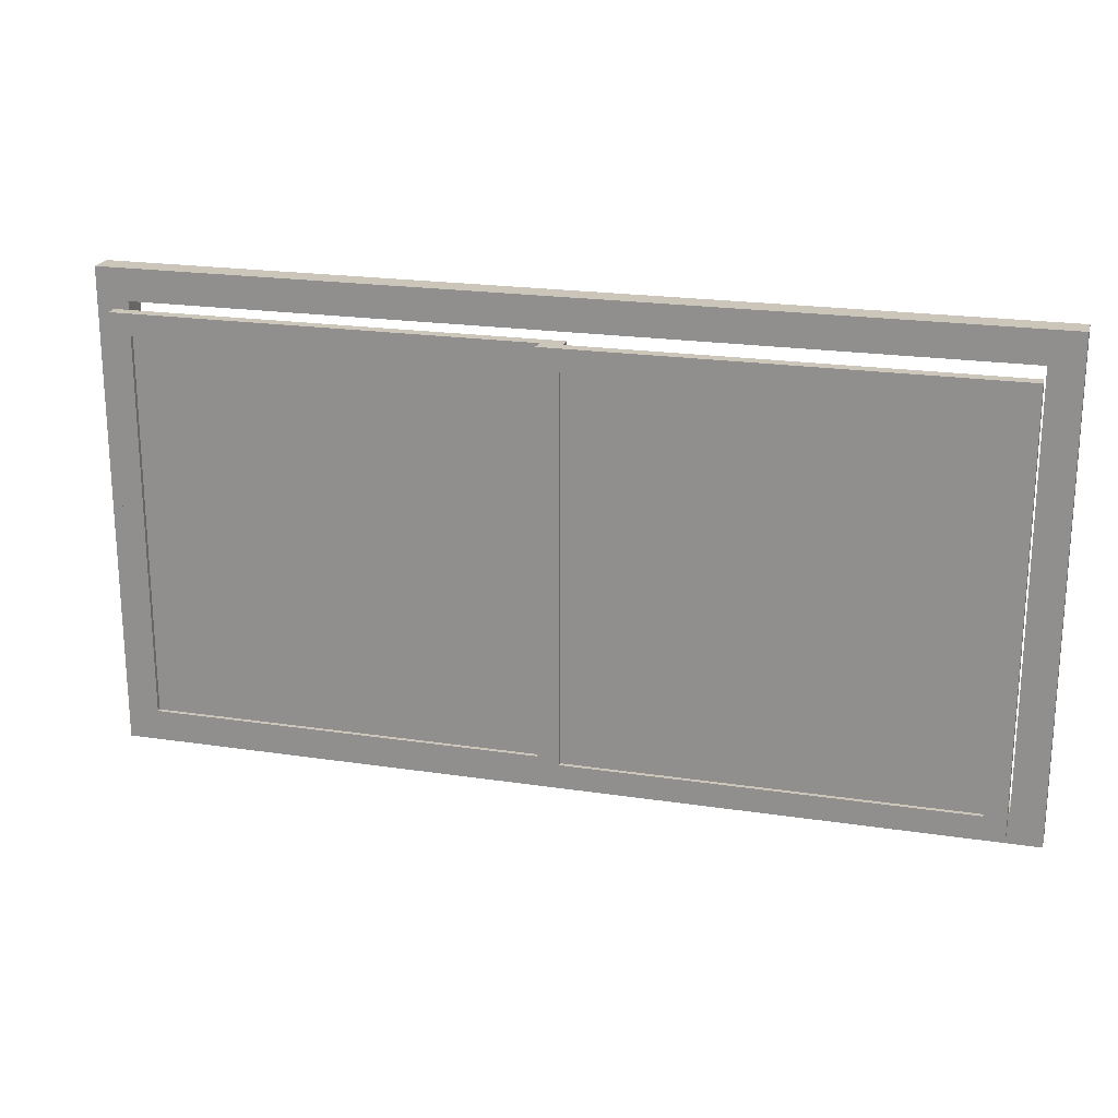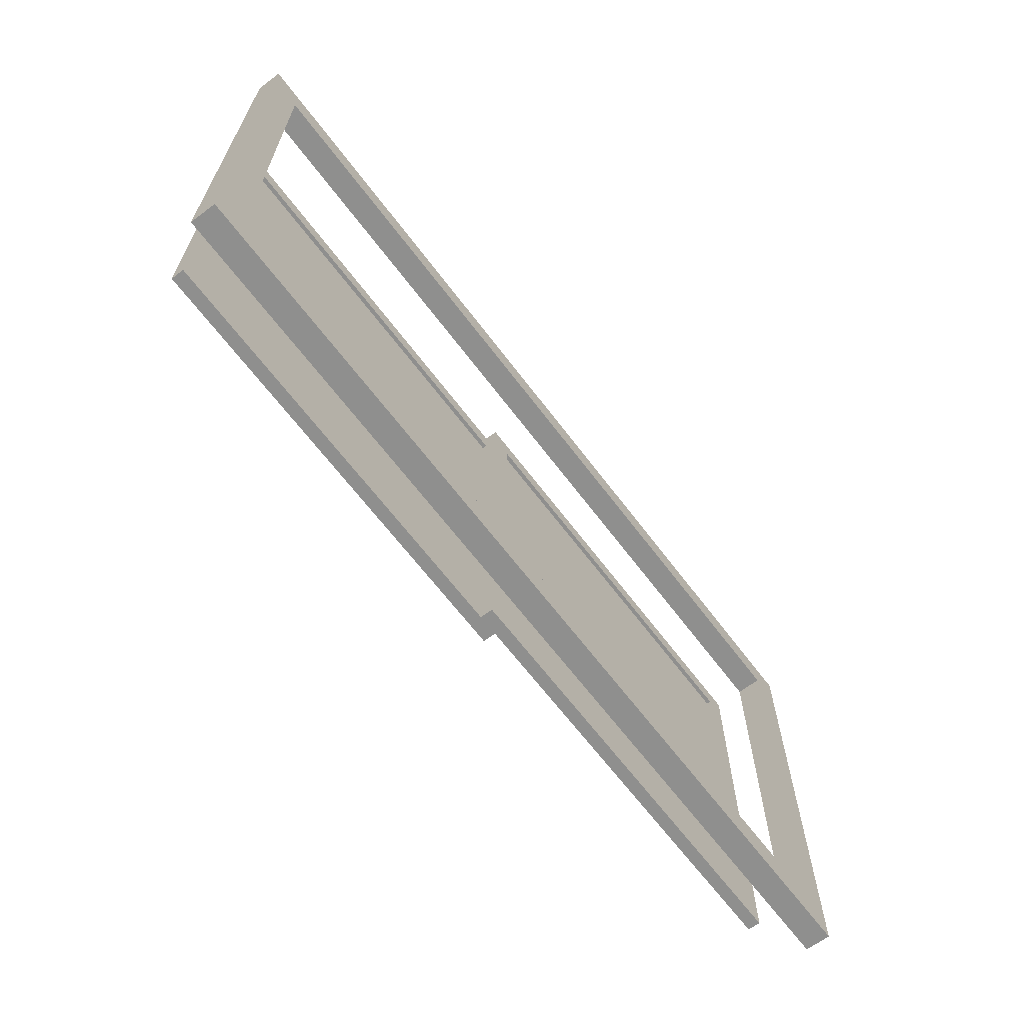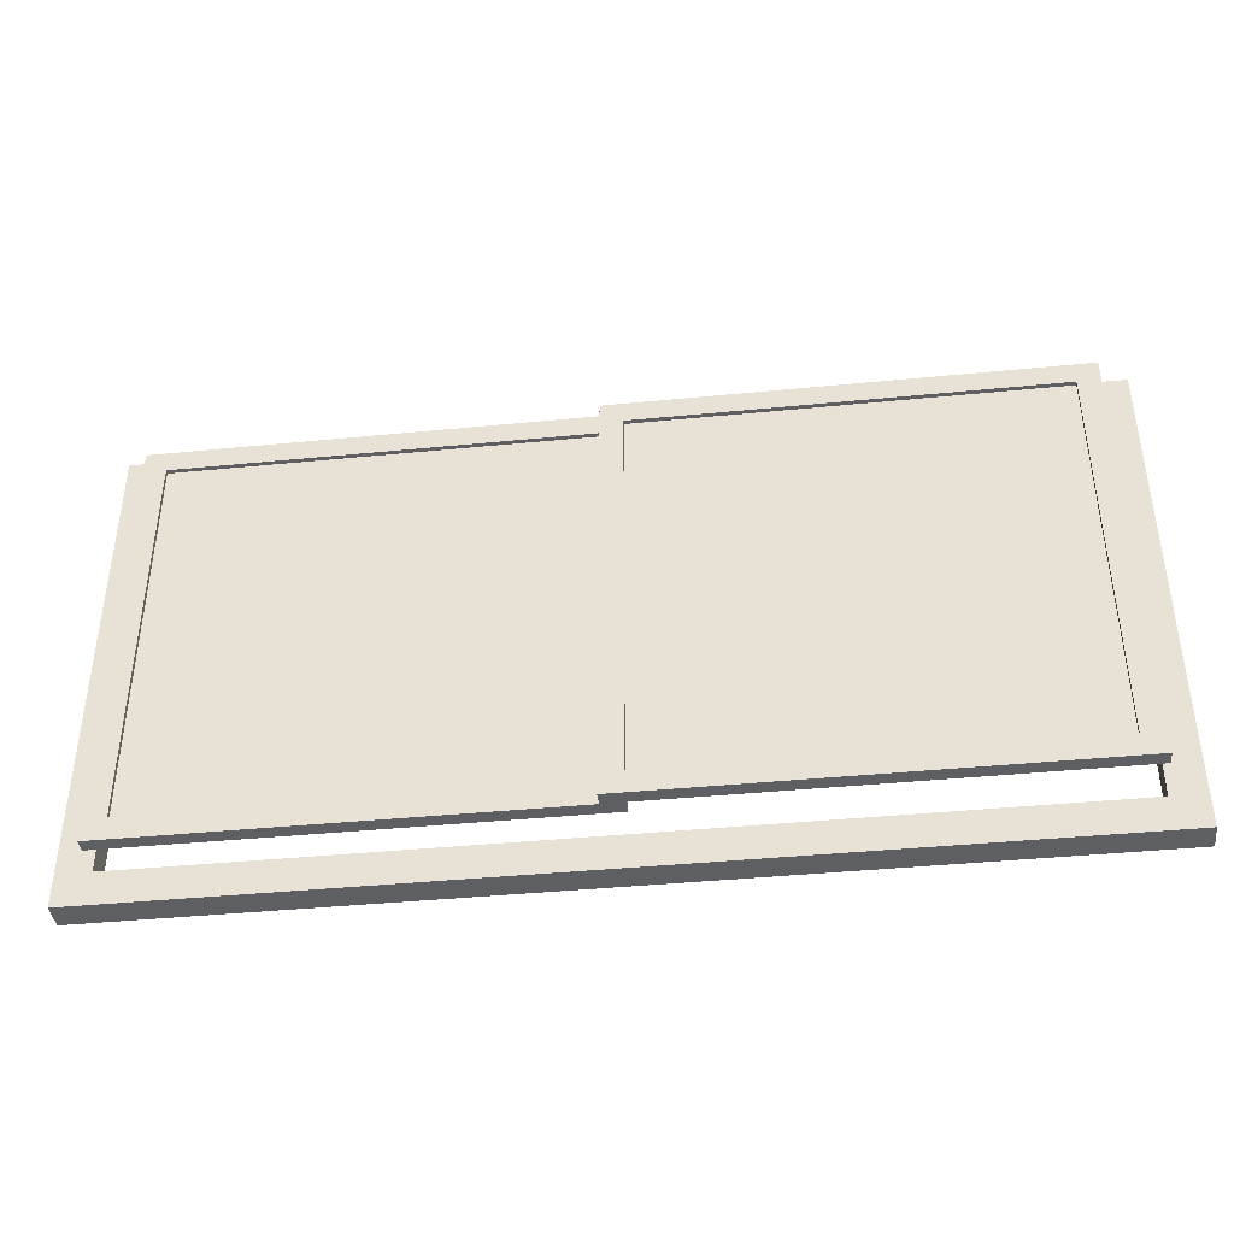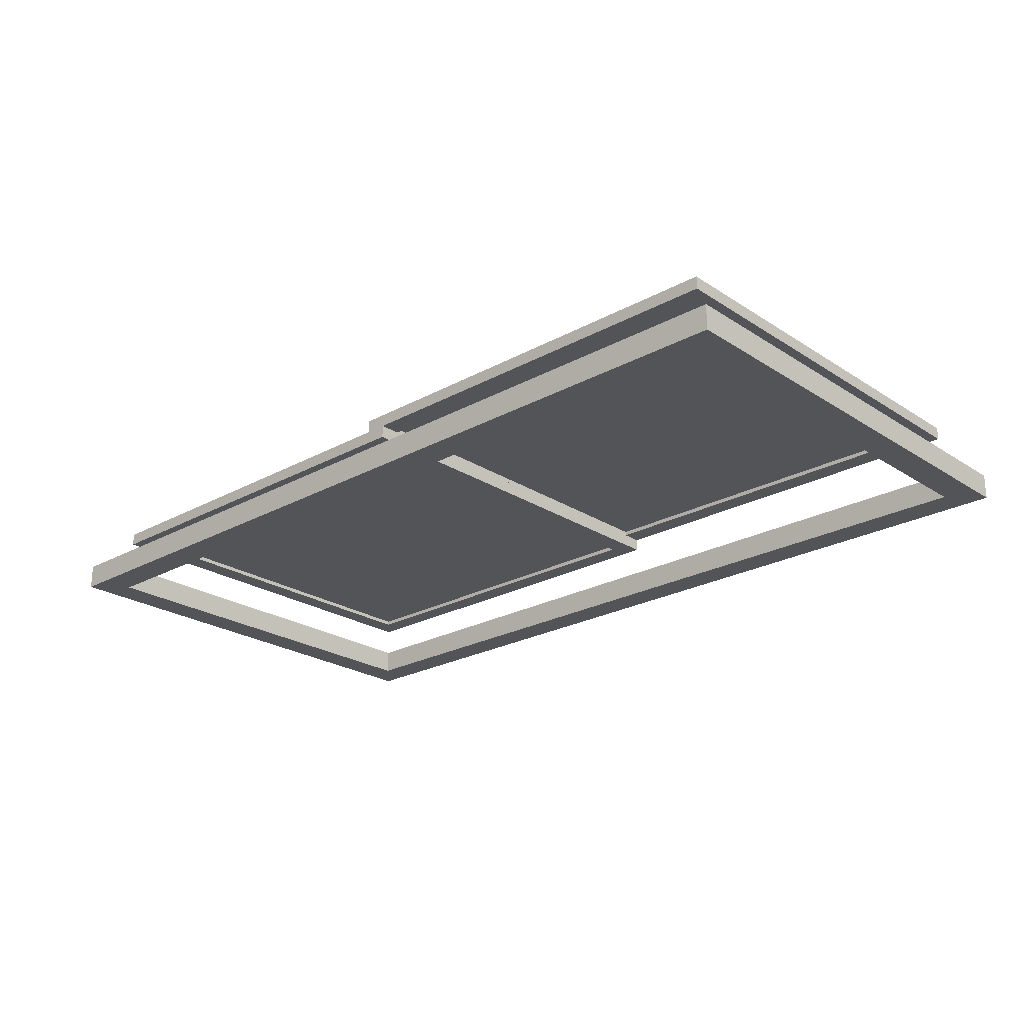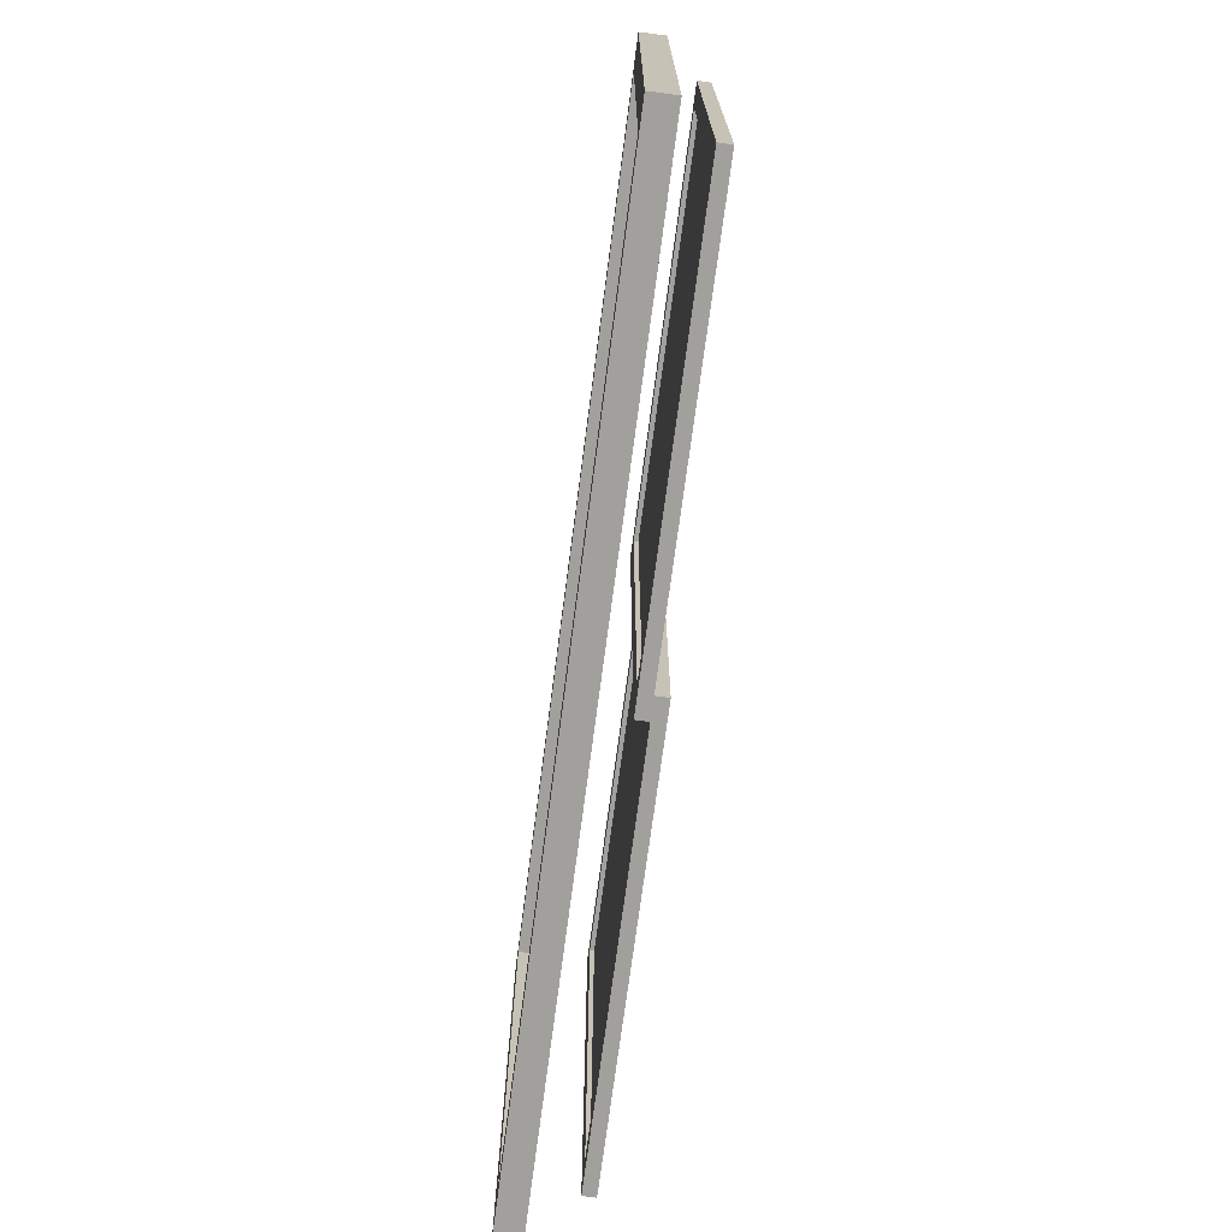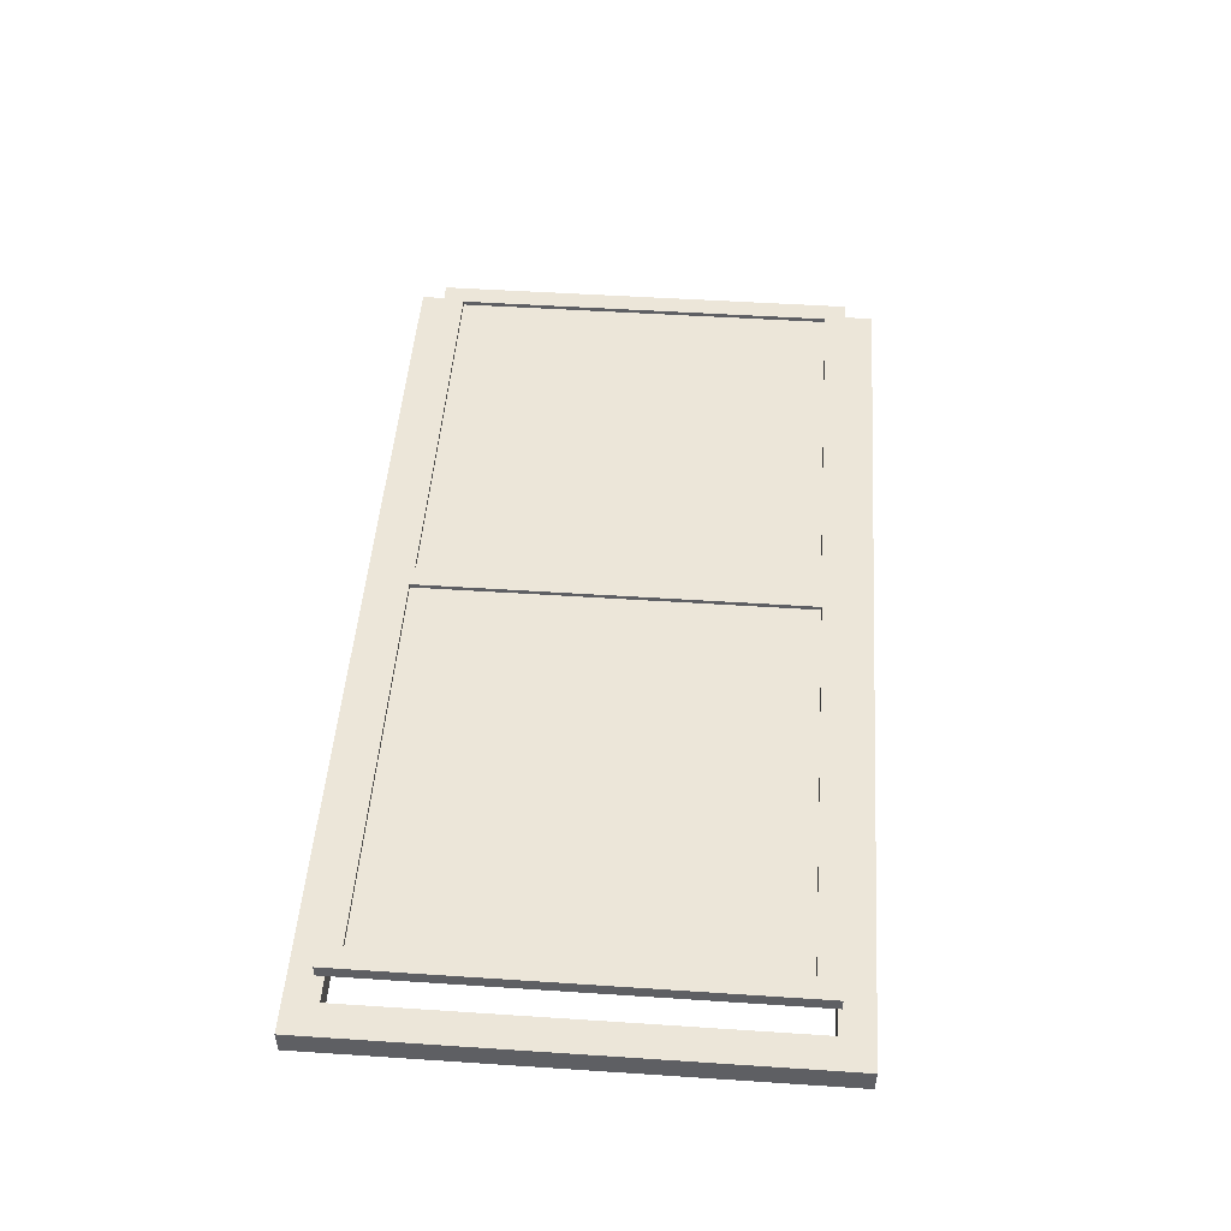
<metadata>
{"format":"obj","ext":"obj","renderer":"f3d","projection":"perspective","resolution":1024,"background":"white","views":[{"elev":21.0,"azim":15.1,"up":"+Y"},{"elev":-65.3,"azim":127.0,"up":"+Y"},{"elev":-40.6,"azim":6.9,"up":"+Y"},{"elev":-23.6,"azim":42.7,"up":"+Z"},{"elev":-71.7,"azim":-97.5,"up":"+Y"},{"elev":49.1,"azim":94.2,"up":"+Z"}]}
</metadata>
<code>
o 267443
v -5.316 1.95 4.421
v -6.241 1.95 4.421
v -6.241 1.05 4.421
v -5.316 1.05 4.421
v -5.316 1.95 4.411
v -5.316 1.05 4.411
v -6.241 1.05 4.411
v -6.241 1.95 4.411
v -5.316 1.95 4.431
v -5.316 1.95 4.401
v -5.316 1.05 4.401
v -5.316 1.05 4.431
v -5.266 2 4.401
v -5.266 2 4.431
v -5.266 1 4.431
v -5.266 1 4.401
v -6.241 1.05 4.401
v -6.241 1.05 4.431
v -6.291 1 4.431
v -6.291 1 4.401
v -6.241 1.95 4.401
v -6.241 1.95 4.431
v -6.291 2 4.431
v -6.291 2 4.401
v -6.291 1.95 4.391
v -7.216 1.95 4.391
v -7.216 1.05 4.391
v -6.291 1.05 4.391
v -6.291 1.95 4.381
v -6.291 1.05 4.381
v -7.216 1.05 4.381
v -7.216 1.95 4.381
v -6.291 1.95 4.401
v -6.291 1.95 4.371
v -6.291 1.05 4.371
v -6.291 1.05 4.401
v -6.241 2 4.371
v -6.241 2 4.401
v -6.241 1 4.401
v -6.241 1 4.371
v -7.216 1.05 4.371
v -7.216 1.05 4.401
v -7.266 1 4.401
v -7.266 1 4.371
v -7.216 1.95 4.371
v -7.216 1.95 4.401
v -7.266 2 4.401
v -7.266 2 4.371
v -7.341 2.075 4.241
v -5.191 2.075 4.241
v -5.191 0.925 4.241
v -7.341 0.925 4.241
v -7.266 2 4.241
v -7.266 1 4.241
v -5.266 1 4.241
v -5.266 2 4.241
v -7.341 2.075 4.301
v -7.341 0.925 4.301
v -5.191 0.925 4.301
v -5.191 2.075 4.301
v -7.266 2 4.301
v -5.266 2 4.301
v -5.266 1 4.301
v -7.266 1 4.301
f 4 1 3
f 2 3 1
f 7 8 5
f 5 6 7
f 2 1 5
f 5 8 2
f 3 2 8
f 8 7 3
f 4 3 7
f 7 6 4
f 1 4 6
f 6 5 1
f 28 25 27
f 26 27 25
f 31 32 29
f 29 30 31
f 26 25 29
f 29 32 26
f 27 26 32
f 32 31 27
f 28 27 31
f 31 30 28
f 25 28 30
f 30 29 25
f 9 10 12
f 11 12 10
f 13 14 15
f 15 16 13
f 12 11 17
f 17 18 12
f 16 15 20
f 19 20 15
f 18 17 22
f 21 22 17
f 20 19 23
f 23 24 20
f 24 21 17
f 21 24 10
f 20 17 11
f 17 20 24
f 10 13 11
f 13 10 24
f 11 16 20
f 16 11 13
f 22 21 10
f 10 9 22
f 19 18 22
f 18 19 12
f 23 22 9
f 22 23 19
f 12 15 9
f 15 12 19
f 9 14 23
f 14 9 15
f 24 23 13
f 14 13 23
f 33 34 36
f 35 36 34
f 37 38 39
f 39 40 37
f 36 35 41
f 41 42 36
f 40 39 44
f 43 44 39
f 42 41 46
f 45 46 41
f 44 43 47
f 47 48 44
f 48 45 41
f 45 48 34
f 44 41 35
f 41 44 48
f 34 37 35
f 37 34 48
f 35 40 44
f 40 35 37
f 46 45 34
f 34 33 46
f 43 42 46
f 42 43 36
f 47 46 33
f 46 47 43
f 36 39 33
f 39 36 43
f 33 38 47
f 38 33 39
f 48 47 37
f 38 37 47
f 50 56 53
f 56 50 55
f 49 53 54
f 53 49 50
f 55 51 54
f 51 55 50
f 54 52 49
f 52 54 51
f 59 63 64
f 63 59 62
f 58 64 61
f 64 58 59
f 62 60 61
f 60 62 59
f 61 57 58
f 57 61 60
f 54 53 64
f 61 64 53
f 55 54 64
f 64 63 55
f 56 55 62
f 63 62 55
f 53 56 62
f 62 61 53
f 50 49 57
f 57 60 50
f 51 50 60
f 60 59 51
f 52 51 59
f 59 58 52
f 49 52 58
f 58 57 49

</code>
